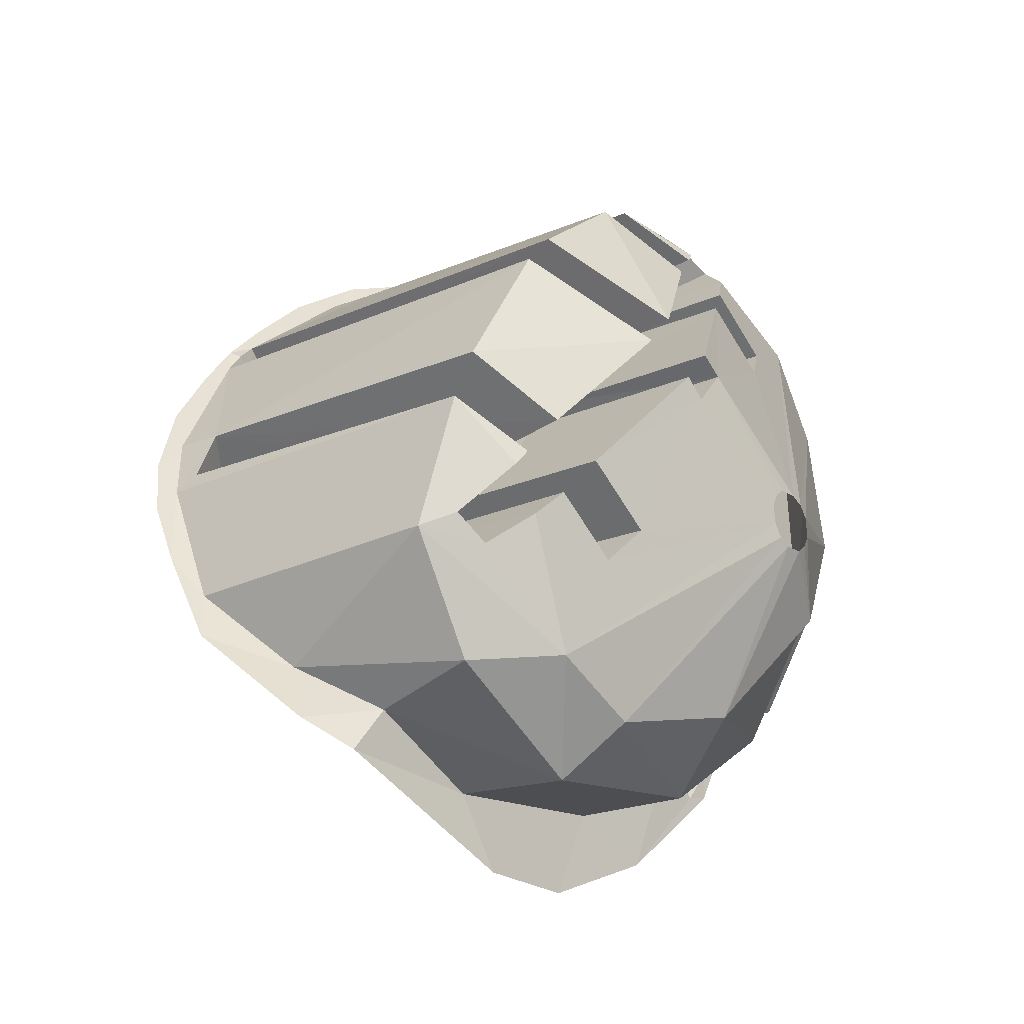
<metadata>
{"format":"obj","ext":"obj","renderer":"f3d","projection":"perspective","resolution":1024,"background":"white","views":[{"elev":32.5,"azim":-66.3,"up":"+Z"}]}
</metadata>
<code>
v 0.06903 -1.884 -0.7814
v 0.5132 -1.859 -0.7317
v 0 -1.911 -0.824
v 0.0885 -2.16 0.3199
v 0.5116 -2.122 -0.05255
v 0.04165 -2.184 0.2817
v 0.0785 -2.21 -0.00469
v 0 -2.226 0.00375
v 0.04165 -2.184 0.2817
v 0.04165 -2.184 0.2817
v 0.5116 -2.122 -0.05255
v 0.0785 -2.21 -0.00469
v 0 -2.226 0.00375
v 0 -2.188 0.2753
v 0.04165 -2.184 0.2817
v 0.08735 -2.115 0.3921
v 0.9597 -1.782 0.38
v 0.09965 -2.138 0.3546
v 0.9597 -1.782 0.38
v 0.8722 -1.934 0.1268
v 0.09965 -2.138 0.3546
v 0.0885 -2.16 0.3199
v 0.09965 -2.138 0.3546
v 0.8722 -1.934 0.1268
v 0.07595 -1.852 0.7632
v 0.0425 -2.091 0.4304
v 0 -2.086 0.4379
v 0.07785 -1.792 -0.6333
v 0.6072 -1.707 -0.5047
v 0.5132 -1.859 -0.7317
v 0.06903 -1.884 -0.7814
v 0.07785 -1.792 -0.6333
v 0.5132 -1.859 -0.7317
v 0.6072 -1.707 -0.5047
v 0.9167 -1.753 -0.5567
v 0.5132 -1.859 -0.7317
v 1.183 -0.7225 0.2893
v 1.04 -0.6518 0.3193
v 0.9637 -0.4965 0.3672
v 0.9637 -0.4965 0.3672
v 1.04 -0.6518 0.3193
v 0.7147 -0.374 0.4262
v 1.307 -1.111 0.1984
v 1.137 -1.002 0.2253
v 1.183 -0.7225 0.2893
v 1.183 -0.7225 0.2893
v 1.137 -1.002 0.2253
v 1.04 -0.6518 0.3193
v 1.315 -1.284 0.1426
v 1.137 -1.291 0.1604
v 1.307 -1.111 0.1984
v 1.307 -1.111 0.1984
v 1.137 -1.291 0.1604
v 1.137 -1.002 0.2253
v 1.125 -1.629 -0.3482
v 1.04 -1.493 -0.1593
v 1.315 -1.284 0.1426
v 1.315 -1.284 0.1426
v 1.04 -1.493 -0.1593
v 1.137 -1.291 0.1604
v 1.125 -1.629 -0.3482
v 0.9167 -1.753 -0.5567
v 1.04 -1.493 -0.1593
v 1.04 -1.493 -0.1593
v 0.9167 -1.753 -0.5567
v 0.6072 -1.707 -0.5047
v 0.5116 -2.122 -0.05255
v 0.588 -2.019 -0.3436
v 0.084 -2.091 -0.4614
v 0.0785 -2.21 -0.00469
v 0.5116 -2.122 -0.05255
v 0.084 -2.091 -0.4614
v 1.024 -1.803 -0.0171
v 0.588 -2.019 -0.3436
v 0.8722 -1.934 0.1268
v 0.8722 -1.934 0.1268
v 0.588 -2.019 -0.3436
v 0.5116 -2.122 -0.05255
v 1.117 -1.542 0.3971
v 1.024 -1.803 -0.0171
v 0.9597 -1.782 0.38
v 0.9597 -1.782 0.38
v 1.024 -1.803 -0.0171
v 0.8722 -1.934 0.1268
v 0.9962 -1.347 0.7239
v 1.117 -1.542 0.3971
v 0.9597 -1.782 0.38
v 0.084 -2.091 -0.4614
v 0.588 -2.019 -0.3436
v 0.07785 -1.792 -0.6333
v 0.588 -2.019 -0.3436
v 0.6072 -1.707 -0.5047
v 0.07785 -1.792 -0.6333
v 0.588 -2.019 -0.3436
v 1.024 -1.803 -0.0171
v 0.6072 -1.707 -0.5047
v 0.6072 -1.707 -0.5047
v 1.024 -1.803 -0.0171
v 1.04 -1.493 -0.1593
v 1.117 -1.542 0.3971
v 1.137 -1.291 0.1604
v 1.024 -1.803 -0.0171
v 1.024 -1.803 -0.0171
v 1.137 -1.291 0.1604
v 1.04 -1.493 -0.1593
v 1.117 -1.542 0.3971
v 1.137 -1.002 0.2253
v 1.137 -1.291 0.1604
v 1.04 -0.6518 0.3193
v 1.137 -1.002 0.2253
v 0.9962 -1.347 0.7239
v 0.9962 -1.347 0.7239
v 1.137 -1.002 0.2253
v 1.117 -1.542 0.3971
v 0.0885 -2.16 0.3199
v 0.8722 -1.934 0.1268
v 0.5116 -2.122 -0.05255
v 0.5209 -1.689 0.7544
v 0.0736 -1.808 0.8295
v 0.07645 -1.312 0.5455
v 0.5223 -1.316 0.5437
v 0.5223 -1.262 0.6247
v 0.5223 -1.316 0.5437
v 0.07645 -1.312 0.5455
v 0.07645 -1.261 0.6253
v 0.5223 -1.262 0.6247
v 0.07645 -1.261 0.6253
v 0.5205 -1.567 0.8621
v 0.5205 -1.567 0.8621
v 0.07645 -1.261 0.6253
v 0.07342 -1.686 0.9282
v 0.5183 -1.835 0.5504
v 0.5218 -0.9477 0.06301
v 0.6688 -0.9489 0.06363
v 0.6691 -1.792 0.5271
v 0.5218 -0.9477 0.06301
v 0.5183 -1.835 0.5504
v 0.5209 -1.689 0.7544
v 0.5223 -1.316 0.5437
v 0.6688 -0.8883 0.2848
v 0.6717 -1.652 0.7242
v 0.6691 -1.792 0.5271
v 0.6688 -0.9489 0.06363
v 0.6688 -0.9489 0.06363
v 0.5218 -0.9477 0.06301
v 0.5223 -0.4482 0.06229
v 0.6688 -0.4481 0.06071
v 0.0736 -1.808 0.8295
v 0.07595 -1.852 0.7632
v 0.07645 -1.312 0.5455
v 0.07645 -1.312 0.5455
v 0.07595 -1.852 0.7632
v 0.0765 -1.253 0.4234
v 0.07595 -1.852 0.7632
v 0 -1.285 0.441
v 0.0765 -1.253 0.4234
v 0.5225 -0.4103 0.5335
v 0.6653 -0.42 0.4734
v 0.5223 -0.4482 0.06229
v 0.5223 -0.4482 0.06229
v 0.6653 -0.42 0.4734
v 0.6688 -0.4481 0.06071
v 0.6688 -0.8242 0.3523
v 0.6653 -0.42 0.4734
v 0.666 -1.309 0.9585
v 0.6689 -1.538 0.8323
v 0.6688 -0.4481 0.06071
v 0.6688 -0.8242 0.3523
v 0.6688 -0.8883 0.2848
v 0.6688 -0.9489 0.06363
v 0.6688 -0.4481 0.06071
v 0.6653 -0.42 0.4734
v 0.6688 -0.8242 0.3523
v 0.07669 -0.2424 0.4205
v 0.07645 -1.261 0.6253
v 0.07645 -1.312 0.5455
v 0.0765 -1.253 0.4234
v 0 -1.285 0.441
v 0 -0.2386 0.4412
v 0.0765 -1.253 0.4234
v 0.0765 -1.253 0.4234
v 0 -0.2386 0.4412
v 0.07669 -0.2424 0.4205
v 0.07669 -0.2424 0.4205
v 0 -0.2386 0.4412
v 0.07772 -0.2017 0.5021
v 0.07772 -0.2017 0.5021
v 0 -0.2386 0.4412
v 0 -0.2021 0.5113
v 0.5225 -0.4103 0.5335
v 0.5223 -1.262 0.6247
v 0.5205 -1.567 0.8621
v 0.517 -1.298 1.025
v 0.5223 -1.262 0.6247
v 0.5225 -0.4103 0.5335
v 0.5223 -0.4482 0.06229
v 0.5223 -1.316 0.5437
v 0.5223 -0.4482 0.06229
v 0.5218 -0.9477 0.06301
v 0.5223 -1.316 0.5437
v 0.0748 -1.284 1.12
v 0.07342 -1.686 0.9282
v 0.07645 -1.261 0.6253
v 0.07669 -0.2424 0.4205
v 0.07772 -0.2017 0.5021
v 0.0748 -1.284 1.12
v 0.07669 -0.2424 0.4205
v 0.6688 -0.8883 0.2848
v 0.6688 -0.8242 0.3523
v 0.913 -1.429 0.7414
v 0.9171 -1.516 0.6621
v 0.7904 -1.614 0.7114
v 0.6717 -1.652 0.7242
v 0.6688 -0.8883 0.2848
v 0.9171 -1.516 0.6621
v 0.7904 -1.614 0.7114
v 0.6688 -0.8883 0.2848
v 0.7262 -1.527 0.8203
v 0.913 -1.429 0.7414
v 0.6688 -0.8242 0.3523
v 0.6689 -1.538 0.8323
v 0 -2.226 0.00375
v 0.0785 -2.21 -0.00469
v 0.065 -1.555 -0.591
v 0.065 -1.555 -0.591
v 0.07785 -1.792 -0.6333
v 0.0619 -1.558 -0.784
v 0.0619 -1.558 -0.784
v 0.07785 -1.792 -0.6333
v 0.06903 -1.884 -0.7814
v 0.07785 -1.792 -0.6333
v 0.065 -1.555 -0.591
v 0.084 -2.091 -0.4614
v 0.084 -2.091 -0.4614
v 0.065 -1.555 -0.591
v 0.0785 -2.21 -0.00469
v 0.9597 -1.782 0.38
v 0.7904 -1.614 0.7114
v 0.9171 -1.516 0.6621
v 0.9597 -1.782 0.38
v 0.9171 -1.516 0.6621
v 0.9962 -1.347 0.7239
v 0.9962 -1.347 0.7239
v 0.9171 -1.516 0.6621
v 0.913 -1.429 0.7414
v 0.7904 -1.614 0.7114
v 0.9597 -1.782 0.38
v 0.6691 -1.792 0.5271
v 0.6717 -1.652 0.7242
v 0.6691 -1.792 0.5271
v 0.9597 -1.782 0.38
v 0.08735 -2.115 0.3921
v 0.5183 -1.835 0.5504
v 0.5183 -1.835 0.5504
v 0.08735 -2.115 0.3921
v 0.07595 -1.852 0.7632
v 0.5209 -1.689 0.7544
v 0.5209 -1.689 0.7544
v 0.07595 -1.852 0.7632
v 0.0736 -1.808 0.8295
v 0.07342 -1.686 0.9282
v 0.0748 -1.284 1.12
v 0.517 -1.298 1.025
v 0.07342 -1.686 0.9282
v 0.517 -1.298 1.025
v 0.5205 -1.567 0.8621
v 0.6689 -1.538 0.8323
v 0.666 -1.309 0.9585
v 0.7262 -1.527 0.8203
v 0.913 -1.429 0.7414
v 0.7262 -1.527 0.8203
v 0.666 -1.309 0.9585
v 0.9962 -1.347 0.7239
v 0.07595 -1.852 0.7632
v 0.08735 -2.115 0.3921
v 0.0425 -2.091 0.4304
v 1.04 -0.6518 0.3193
v 0.9962 -1.347 0.7239
v 0.666 -1.309 0.9585
v 0.7147 -0.374 0.4262
v 0.666 -1.309 0.9585
v 0.6653 -0.42 0.4734
v 0.7147 -0.374 0.4262
v 0.7147 -0.374 0.4262
v 0.6653 -0.42 0.4734
v 0.5225 -0.4103 0.5335
v 0.5225 -0.4103 0.5335
v 0.5261 -0.2856 0.4683
v 0.7147 -0.374 0.4262
v 0.5261 -0.2856 0.4683
v 0.5225 -0.4103 0.5335
v 0.07772 -0.2017 0.5021
v 0.07772 -0.2017 0.5021
v 0.5225 -0.4103 0.5335
v 0.0748 -1.284 1.12
v 0.0748 -1.284 1.12
v 0.5225 -0.4103 0.5335
v 0.517 -1.298 1.025
v 0.8236 -0.3699 0.4236
v 0.9637 -0.4965 0.3672
v 0.7147 -0.374 0.4262
v 0.6634 -0.2787 0.4684
v 0.8236 -0.3699 0.4236
v 0.7147 -0.374 0.4262
v 0.6634 -0.2787 0.4684
v 0.7147 -0.374 0.4262
v 0.5261 -0.2856 0.4683
v 0.4127 -0.1984 0.4986
v 0.6634 -0.2787 0.4684
v 0.5261 -0.2856 0.4683
v 0.07772 -0.2017 0.5021
v 0.1792 -0.1726 0.5105
v 0.4127 -0.1984 0.4986
v 0.5261 -0.2856 0.4683
v 0.1792 -0.1726 0.5105
v 0.07772 -0.2017 0.5021
v 0 -0.1639 0.5171
v 0 -0.1639 0.5171
v 0.07772 -0.2017 0.5021
v 0 -0.2021 0.5113
v -0.06903 -1.884 -0.7814
v -0.5132 -1.859 -0.7317
v 0 -1.911 -0.824
v -0.0885 -2.16 0.3199
v -0.5116 -2.122 -0.05255
v -0.04165 -2.184 0.2817
v -0.0785 -2.21 -0.00469
v 0 -2.226 0.00375
v -0.04165 -2.184 0.2817
v -0.04165 -2.184 0.2817
v -0.5116 -2.122 -0.05255
v -0.0785 -2.21 -0.00469
v 0 -2.226 0.00375
v 0 -2.188 0.2753
v -0.04165 -2.184 0.2817
v -0.08735 -2.115 0.3921
v -0.9597 -1.782 0.38
v -0.09965 -2.138 0.3546
v -0.9597 -1.782 0.38
v -0.8722 -1.934 0.1268
v -0.09965 -2.138 0.3546
v -0.0885 -2.16 0.3199
v -0.09965 -2.138 0.3546
v -0.8722 -1.934 0.1268
v -0.07595 -1.852 0.7632
v -0.0425 -2.091 0.4304
v 0 -2.086 0.4379
v -0.07785 -1.792 -0.6333
v -0.6072 -1.707 -0.5047
v -0.5132 -1.859 -0.7317
v -0.06903 -1.884 -0.7814
v -0.07785 -1.792 -0.6333
v -0.5132 -1.859 -0.7317
v -0.6072 -1.707 -0.5047
v -0.9167 -1.753 -0.5567
v -0.5132 -1.859 -0.7317
v -1.183 -0.7225 0.2893
v -1.04 -0.6518 0.3193
v -0.9637 -0.4965 0.3672
v -0.9637 -0.4965 0.3672
v -1.04 -0.6518 0.3193
v -0.7147 -0.374 0.4262
v -1.307 -1.111 0.1984
v -1.137 -1.002 0.2253
v -1.183 -0.7225 0.2893
v -1.183 -0.7225 0.2893
v -1.137 -1.002 0.2253
v -1.04 -0.6518 0.3193
v -1.315 -1.284 0.1426
v -1.137 -1.291 0.1604
v -1.307 -1.111 0.1984
v -1.307 -1.111 0.1984
v -1.137 -1.291 0.1604
v -1.137 -1.002 0.2253
v -1.125 -1.629 -0.3482
v -1.04 -1.493 -0.1593
v -1.315 -1.284 0.1426
v -1.315 -1.284 0.1426
v -1.04 -1.493 -0.1593
v -1.137 -1.291 0.1604
v -1.125 -1.629 -0.3482
v -0.9167 -1.753 -0.5567
v -1.04 -1.493 -0.1593
v -1.04 -1.493 -0.1593
v -0.9167 -1.753 -0.5567
v -0.6072 -1.707 -0.5047
v -0.5116 -2.122 -0.05255
v -0.588 -2.019 -0.3436
v -0.084 -2.091 -0.4614
v -0.0785 -2.21 -0.00469
v -0.5116 -2.122 -0.05255
v -0.084 -2.091 -0.4614
v -1.024 -1.803 -0.0171
v -0.588 -2.019 -0.3436
v -0.8722 -1.934 0.1268
v -0.8722 -1.934 0.1268
v -0.588 -2.019 -0.3436
v -0.5116 -2.122 -0.05255
v -1.117 -1.542 0.3971
v -1.024 -1.803 -0.0171
v -0.9597 -1.782 0.38
v -0.9597 -1.782 0.38
v -1.024 -1.803 -0.0171
v -0.8722 -1.934 0.1268
v -0.9962 -1.347 0.7239
v -1.117 -1.542 0.3971
v -0.9597 -1.782 0.38
v -0.084 -2.091 -0.4614
v -0.588 -2.019 -0.3436
v -0.07785 -1.792 -0.6333
v -0.588 -2.019 -0.3436
v -0.6072 -1.707 -0.5047
v -0.07785 -1.792 -0.6333
v -0.588 -2.019 -0.3436
v -1.024 -1.803 -0.0171
v -0.6072 -1.707 -0.5047
v -0.6072 -1.707 -0.5047
v -1.024 -1.803 -0.0171
v -1.04 -1.493 -0.1593
v -1.117 -1.542 0.3971
v -1.137 -1.291 0.1604
v -1.024 -1.803 -0.0171
v -1.024 -1.803 -0.0171
v -1.137 -1.291 0.1604
v -1.04 -1.493 -0.1593
v -1.117 -1.542 0.3971
v -1.137 -1.002 0.2253
v -1.137 -1.291 0.1604
v -1.04 -0.6518 0.3193
v -1.137 -1.002 0.2253
v -0.9962 -1.347 0.7239
v -0.9962 -1.347 0.7239
v -1.137 -1.002 0.2253
v -1.117 -1.542 0.3971
v -0.0885 -2.16 0.3199
v -0.8722 -1.934 0.1268
v -0.5116 -2.122 -0.05255
v -0.5209 -1.689 0.7544
v -0.0736 -1.808 0.8295
v -0.07645 -1.312 0.5455
v -0.5223 -1.316 0.5437
v -0.5223 -1.262 0.6247
v -0.5223 -1.316 0.5437
v -0.07645 -1.312 0.5455
v -0.07645 -1.261 0.6253
v -0.5223 -1.262 0.6247
v -0.07645 -1.261 0.6253
v -0.5205 -1.567 0.8621
v -0.5205 -1.567 0.8621
v -0.07645 -1.261 0.6253
v -0.07342 -1.686 0.9282
v -0.5183 -1.835 0.5504
v -0.5218 -0.9477 0.06301
v -0.6688 -0.9489 0.06363
v -0.6691 -1.792 0.5271
v -0.5218 -0.9477 0.06301
v -0.5183 -1.835 0.5504
v -0.5209 -1.689 0.7544
v -0.5223 -1.316 0.5437
v -0.6688 -0.8883 0.2848
v -0.6717 -1.652 0.7242
v -0.6691 -1.792 0.5271
v -0.6688 -0.9489 0.06363
v -0.6688 -0.9489 0.06363
v -0.5218 -0.9477 0.06301
v -0.5223 -0.4482 0.06229
v -0.6688 -0.4481 0.06071
v -0.0736 -1.808 0.8295
v -0.07595 -1.852 0.7632
v -0.07645 -1.312 0.5455
v -0.07645 -1.312 0.5455
v -0.07595 -1.852 0.7632
v -0.0765 -1.253 0.4234
v -0.07595 -1.852 0.7632
v 0 -1.285 0.441
v -0.0765 -1.253 0.4234
v -0.5225 -0.4103 0.5335
v -0.6653 -0.42 0.4734
v -0.5223 -0.4482 0.06229
v -0.5223 -0.4482 0.06229
v -0.6653 -0.42 0.4734
v -0.6688 -0.4481 0.06071
v -0.6688 -0.8242 0.3523
v -0.6653 -0.42 0.4734
v -0.666 -1.309 0.9585
v -0.6689 -1.538 0.8323
v -0.6688 -0.4481 0.06071
v -0.6688 -0.8242 0.3523
v -0.6688 -0.8883 0.2848
v -0.6688 -0.9489 0.06363
v -0.6688 -0.4481 0.06071
v -0.6653 -0.42 0.4734
v -0.6688 -0.8242 0.3523
v -0.07669 -0.2424 0.4205
v -0.07645 -1.261 0.6253
v -0.07645 -1.312 0.5455
v -0.0765 -1.253 0.4234
v 0 -1.285 0.441
v 0 -0.2386 0.4412
v -0.0765 -1.253 0.4234
v -0.0765 -1.253 0.4234
v 0 -0.2386 0.4412
v -0.07669 -0.2424 0.4205
v -0.07669 -0.2424 0.4205
v 0 -0.2386 0.4412
v -0.07772 -0.2017 0.5021
v -0.07772 -0.2017 0.5021
v 0 -0.2386 0.4412
v 0 -0.2021 0.5113
v -0.5225 -0.4103 0.5335
v -0.5223 -1.262 0.6247
v -0.5205 -1.567 0.8621
v -0.517 -1.298 1.025
v -0.5223 -1.262 0.6247
v -0.5225 -0.4103 0.5335
v -0.5223 -0.4482 0.06229
v -0.5223 -1.316 0.5437
v -0.5223 -0.4482 0.06229
v -0.5218 -0.9477 0.06301
v -0.5223 -1.316 0.5437
v -0.0748 -1.284 1.12
v -0.07342 -1.686 0.9282
v -0.07645 -1.261 0.6253
v -0.07669 -0.2424 0.4205
v -0.07772 -0.2017 0.5021
v -0.0748 -1.284 1.12
v -0.07669 -0.2424 0.4205
v -0.6688 -0.8883 0.2848
v -0.6688 -0.8242 0.3523
v -0.913 -1.429 0.7414
v -0.9171 -1.516 0.6621
v -0.7904 -1.614 0.7114
v -0.6717 -1.652 0.7242
v -0.6688 -0.8883 0.2848
v -0.9171 -1.516 0.6621
v -0.7904 -1.614 0.7114
v -0.6688 -0.8883 0.2848
v -0.7262 -1.527 0.8203
v -0.913 -1.429 0.7414
v -0.6688 -0.8242 0.3523
v -0.6689 -1.538 0.8323
v 0 -2.226 0.00375
v -0.0785 -2.21 -0.00469
v -0.065 -1.555 -0.591
v -0.065 -1.555 -0.591
v -0.07785 -1.792 -0.6333
v -0.0619 -1.558 -0.784
v -0.0619 -1.558 -0.784
v -0.07785 -1.792 -0.6333
v -0.06903 -1.884 -0.7814
v -0.07785 -1.792 -0.6333
v -0.065 -1.555 -0.591
v -0.084 -2.091 -0.4614
v -0.084 -2.091 -0.4614
v -0.065 -1.555 -0.591
v -0.0785 -2.21 -0.00469
v -0.9597 -1.782 0.38
v -0.7904 -1.614 0.7114
v -0.9171 -1.516 0.6621
v -0.9597 -1.782 0.38
v -0.9171 -1.516 0.6621
v -0.9962 -1.347 0.7239
v -0.9962 -1.347 0.7239
v -0.9171 -1.516 0.6621
v -0.913 -1.429 0.7414
v -0.7904 -1.614 0.7114
v -0.9597 -1.782 0.38
v -0.6691 -1.792 0.5271
v -0.6717 -1.652 0.7242
v -0.6691 -1.792 0.5271
v -0.9597 -1.782 0.38
v -0.08735 -2.115 0.3921
v -0.5183 -1.835 0.5504
v -0.5183 -1.835 0.5504
v -0.08735 -2.115 0.3921
v -0.07595 -1.852 0.7632
v -0.5209 -1.689 0.7544
v -0.5209 -1.689 0.7544
v -0.07595 -1.852 0.7632
v -0.0736 -1.808 0.8295
v -0.07342 -1.686 0.9282
v -0.0748 -1.284 1.12
v -0.517 -1.298 1.025
v -0.07342 -1.686 0.9282
v -0.517 -1.298 1.025
v -0.5205 -1.567 0.8621
v -0.6689 -1.538 0.8323
v -0.666 -1.309 0.9585
v -0.7262 -1.527 0.8203
v -0.913 -1.429 0.7414
v -0.7262 -1.527 0.8203
v -0.666 -1.309 0.9585
v -0.9962 -1.347 0.7239
v -0.07595 -1.852 0.7632
v -0.08735 -2.115 0.3921
v -0.0425 -2.091 0.4304
v -1.04 -0.6518 0.3193
v -0.9962 -1.347 0.7239
v -0.666 -1.309 0.9585
v -0.7147 -0.374 0.4262
v -0.666 -1.309 0.9585
v -0.6653 -0.42 0.4734
v -0.7147 -0.374 0.4262
v -0.7147 -0.374 0.4262
v -0.6653 -0.42 0.4734
v -0.5225 -0.4103 0.5335
v -0.5225 -0.4103 0.5335
v -0.5261 -0.2856 0.4683
v -0.7147 -0.374 0.4262
v -0.5261 -0.2856 0.4683
v -0.5225 -0.4103 0.5335
v -0.07772 -0.2017 0.5021
v -0.07772 -0.2017 0.5021
v -0.5225 -0.4103 0.5335
v -0.0748 -1.284 1.12
v -0.0748 -1.284 1.12
v -0.5225 -0.4103 0.5335
v -0.517 -1.298 1.025
v -0.8236 -0.3699 0.4236
v -0.9637 -0.4965 0.3672
v -0.7147 -0.374 0.4262
v -0.6634 -0.2787 0.4684
v -0.8236 -0.3699 0.4236
v -0.7147 -0.374 0.4262
v -0.6634 -0.2787 0.4684
v -0.7147 -0.374 0.4262
v -0.5261 -0.2856 0.4683
v -0.4127 -0.1984 0.4986
v -0.6634 -0.2787 0.4684
v -0.5261 -0.2856 0.4683
v -0.07772 -0.2017 0.5021
v -0.1792 -0.1726 0.5105
v -0.4127 -0.1984 0.4986
v -0.5261 -0.2856 0.4683
v -0.1792 -0.1726 0.5105
v -0.07772 -0.2017 0.5021
v 0 -0.1639 0.5171
v 0 -0.1639 0.5171
v -0.07772 -0.2017 0.5021
v 0 -0.2021 0.5113
v 0 -1.911 -0.824
v -0.06903 -1.884 -0.7814
v 0.06903 -1.884 -0.7814
v 0 -1.285 0.441
v 0.07595 -1.852 0.7632
v -0.07595 -1.852 0.7632
v 0.065 -1.555 -0.591
v 0.0619 -1.558 -0.784
v -0.0619 -1.558 -0.784
v -0.065 -1.555 -0.591
v 0.0619 -1.558 -0.784
v 0.06903 -1.884 -0.7814
v -0.06903 -1.884 -0.7814
v -0.0619 -1.558 -0.784
v 0 -2.226 0.00375
v 0.065 -1.555 -0.591
v -0.065 -1.555 -0.591
v -0.07595 -1.852 0.7632
v 0.07595 -1.852 0.7632
v 0 -2.086 0.4379
g mesh7497756
f 1 2 3
f 4 5 6
f 7 8 9
f 10 11 12
f 13 14 15
f 16 17 18
f 19 20 21
f 22 23 24
f 25 26 27
f 28 29 30
f 31 32 33
f 34 35 36
f 37 38 39
f 40 41 42
f 43 44 45
f 46 47 48
f 49 50 51
f 52 53 54
f 55 56 57
f 58 59 60
f 61 62 63
f 64 65 66
f 67 68 69
f 70 71 72
f 73 74 75
f 76 77 78
f 79 80 81
f 82 83 84
f 85 86 87
f 88 89 90
f 91 92 93
f 94 95 96
f 97 98 99
f 100 101 102
f 103 104 105
f 106 107 108
f 109 110 111
f 112 113 114
f 115 116 117
g mesh7497757
f 118 119 120
f 120 121 118
f 122 123 124
f 124 125 122
f 126 127 128
f 129 130 131
f 132 133 134
f 134 135 132
f 136 137 138
f 138 139 136
f 140 141 142
f 142 143 140
f 144 145 146
f 146 147 144
f 148 149 150
f 151 152 153
f 154 155 156
f 157 158 159
f 160 161 162
f 163 164 165
f 165 166 163
f 167 168 169
f 169 170 167
f 171 172 173
f 174 175 176
f 176 177 174
f 178 179 180
f 181 182 183
f 184 185 186
f 187 188 189
f 190 191 192
f 192 193 190
f 194 195 196
f 196 197 194
f 198 199 200
f 201 202 203
f 203 204 201
f 205 206 207
f 208 209 210
f 210 211 208
f 212 213 214
f 215 216 217
f 218 219 220
f 220 221 218
f 222 223 224
f 225 226 227
f 228 229 230
f 231 232 233
f 234 235 236
g mesh7497758
f 237 238 239
f 240 241 242
f 243 244 245
f 246 247 248
f 248 249 246
f 250 251 252
f 252 253 250
f 254 255 256
f 256 257 254
f 258 259 260
f 261 262 263
f 264 265 266
f 267 268 269
f 270 271 272
f 272 273 270
f 274 275 276
f 277 278 279
f 279 280 277
f 281 282 283
f 284 285 286
f 287 288 289
f 290 291 292
f 293 294 295
f 296 297 298
f 299 300 301
f 302 303 304
f 305 306 307
f 308 309 310
f 311 312 313
f 313 314 311
f 315 316 317
f 318 319 320
g mesh7497760
f 321 323 322
f 324 326 325
f 327 329 328
f 330 332 331
f 333 335 334
f 336 338 337
f 339 341 340
f 342 344 343
f 345 347 346
f 348 350 349
f 351 353 352
f 354 356 355
f 357 359 358
f 360 362 361
f 363 365 364
f 366 368 367
f 369 371 370
f 372 374 373
f 375 377 376
f 378 380 379
f 381 383 382
f 384 386 385
f 387 389 388
f 390 392 391
f 393 395 394
f 396 398 397
f 399 401 400
f 402 404 403
f 405 407 406
f 408 410 409
f 411 413 412
f 414 416 415
f 417 419 418
f 420 422 421
f 423 425 424
f 426 428 427
f 429 431 430
f 432 434 433
f 435 437 436
g mesh7497761
f 438 440 439
f 440 438 441
f 442 444 443
f 444 442 445
f 446 448 447
f 449 451 450
f 452 454 453
f 454 452 455
f 456 458 457
f 458 456 459
f 460 462 461
f 462 460 463
f 464 466 465
f 466 464 467
f 468 470 469
f 471 473 472
f 474 476 475
f 477 479 478
f 480 482 481
f 483 485 484
f 485 483 486
f 487 489 488
f 489 487 490
f 491 493 492
f 494 496 495
f 496 494 497
f 498 500 499
f 501 503 502
f 504 506 505
f 507 509 508
f 510 512 511
f 512 510 513
f 514 516 515
f 516 514 517
f 518 520 519
f 521 523 522
f 523 521 524
f 525 527 526
f 528 530 529
f 530 528 531
f 532 534 533
f 535 537 536
f 538 540 539
f 540 538 541
f 542 544 543
f 545 547 546
f 548 550 549
f 551 553 552
f 554 556 555
g mesh7497762
f 557 559 558
f 560 562 561
f 563 565 564
f 566 568 567
f 568 566 569
f 570 572 571
f 572 570 573
f 574 576 575
f 576 574 577
f 578 580 579
f 581 583 582
f 584 586 585
f 587 589 588
f 590 592 591
f 592 590 593
f 594 596 595
f 597 599 598
f 599 597 600
f 601 603 602
f 604 606 605
f 607 609 608
f 610 612 611
f 613 615 614
f 616 618 617
f 619 621 620
f 622 624 623
f 625 627 626
f 628 630 629
f 631 633 632
f 633 631 634
f 635 637 636
f 638 640 639
f 641 642 643
f 644 645 646
f 647 648 649
f 649 650 647
f 651 652 653
f 653 654 651
f 655 656 657
f 658 659 660

</code>
